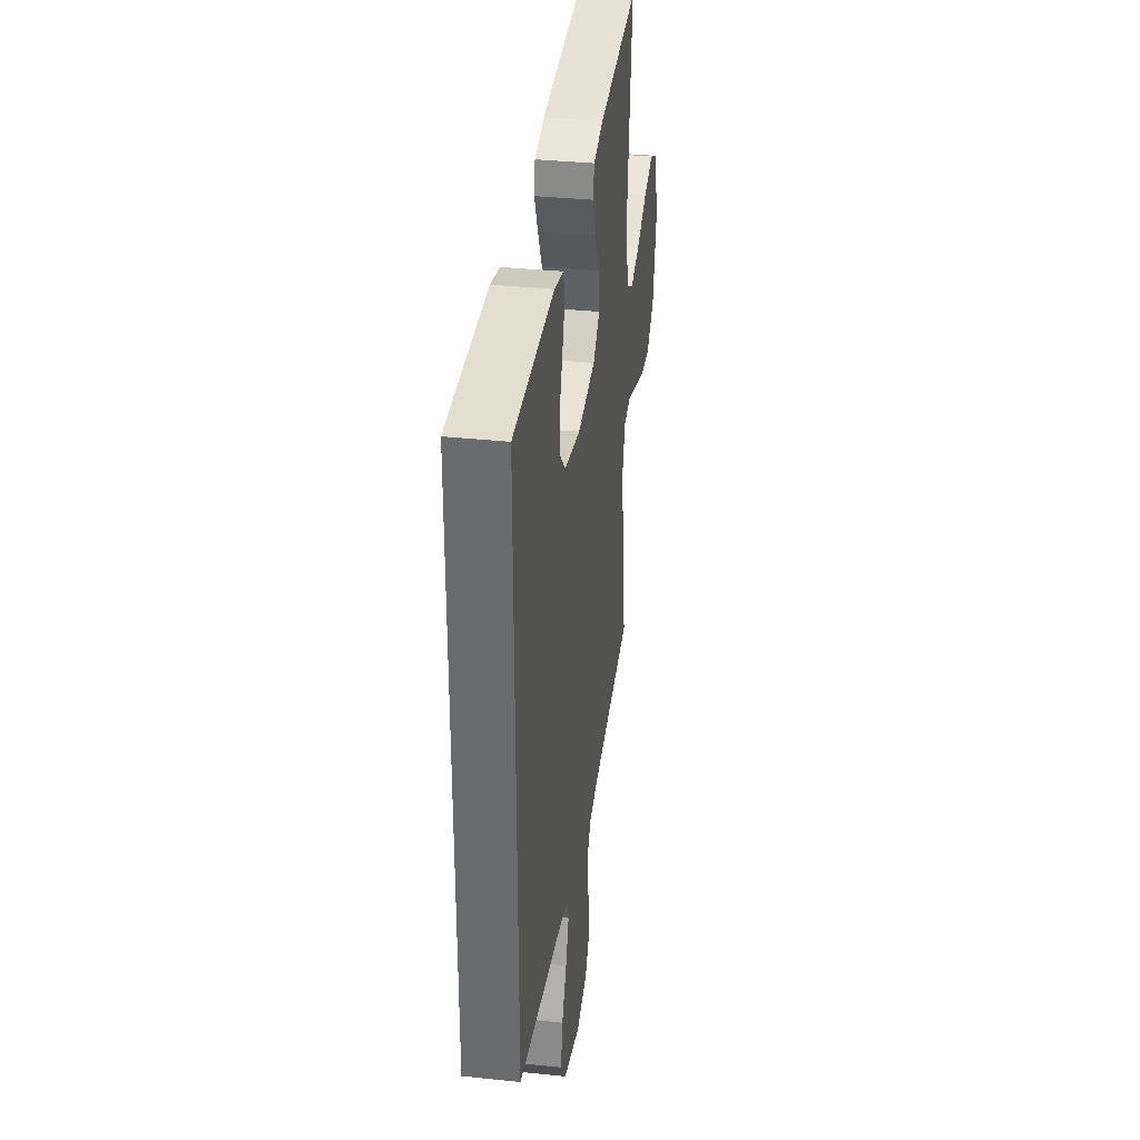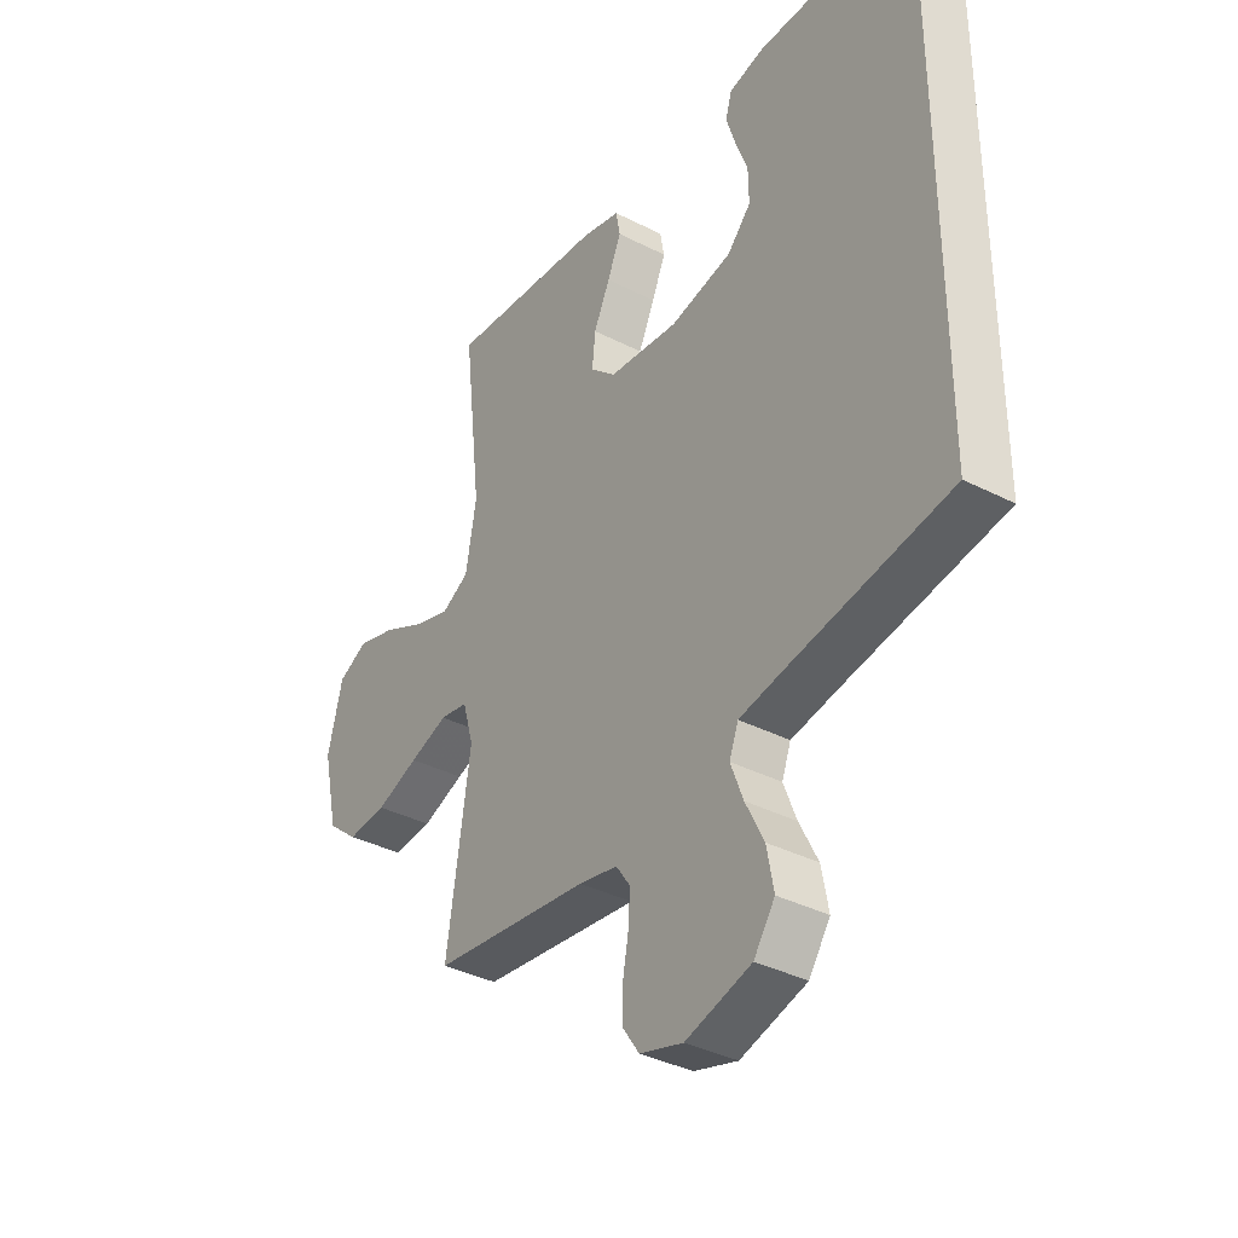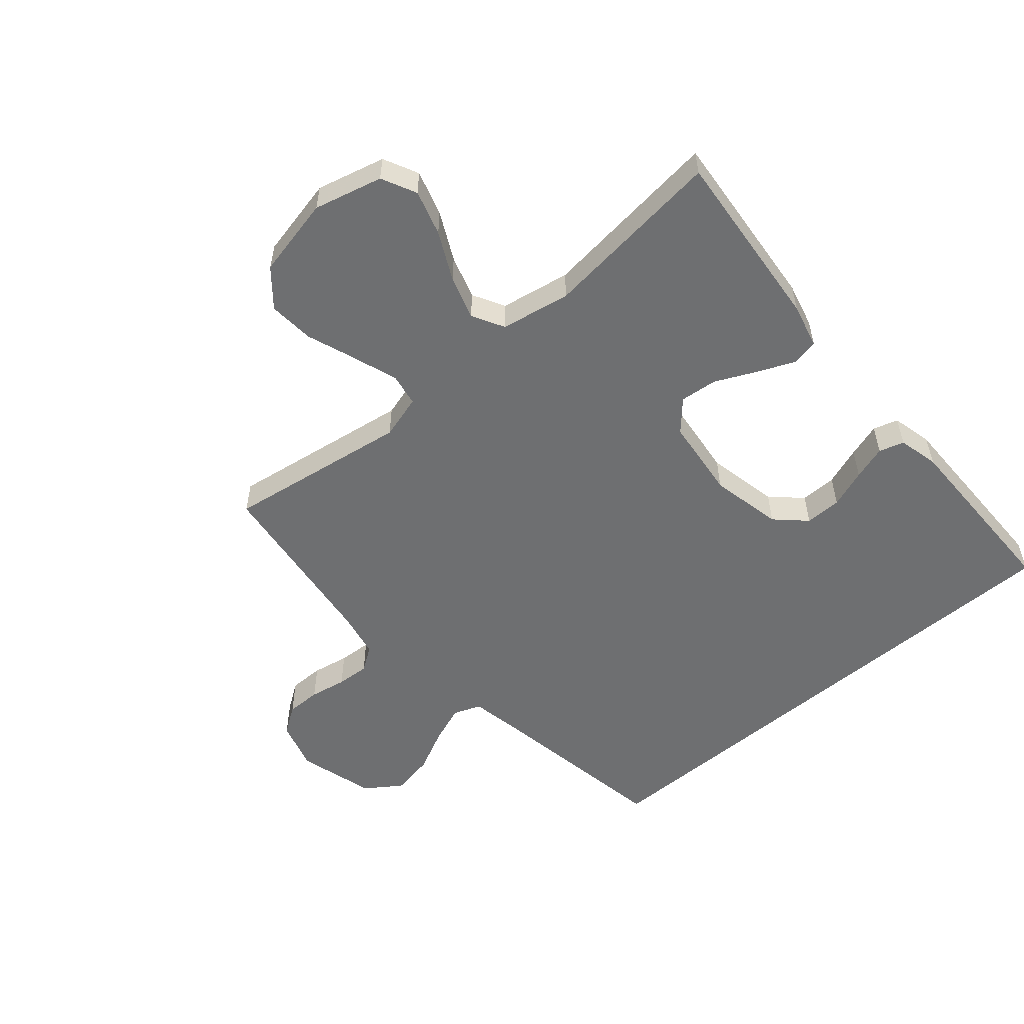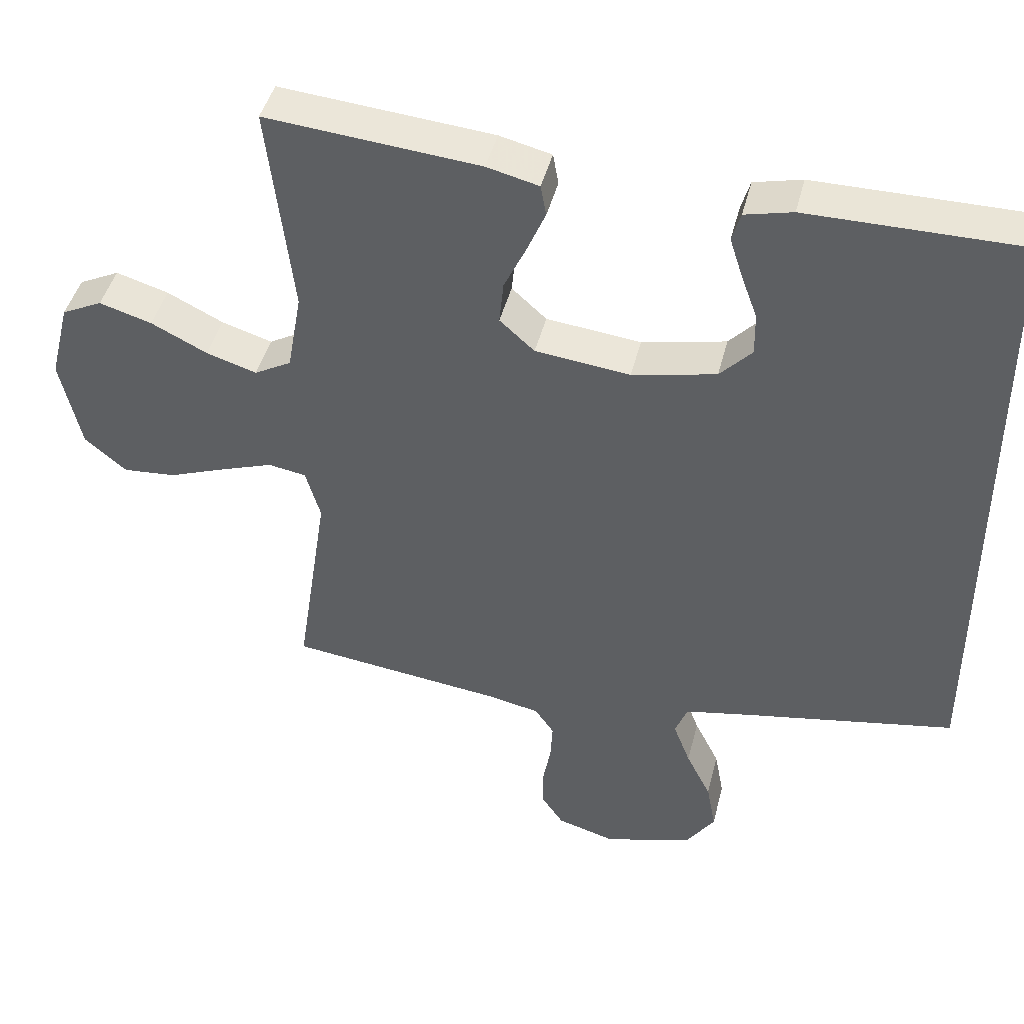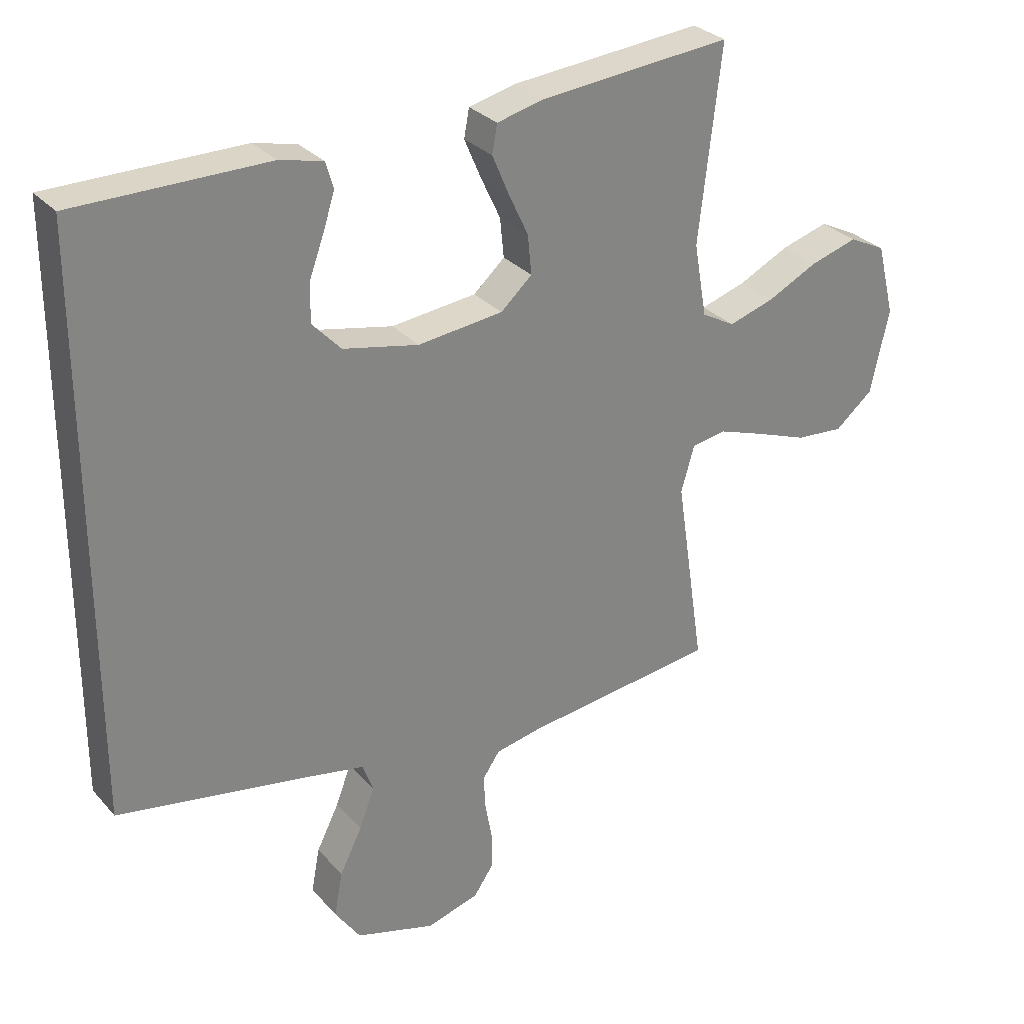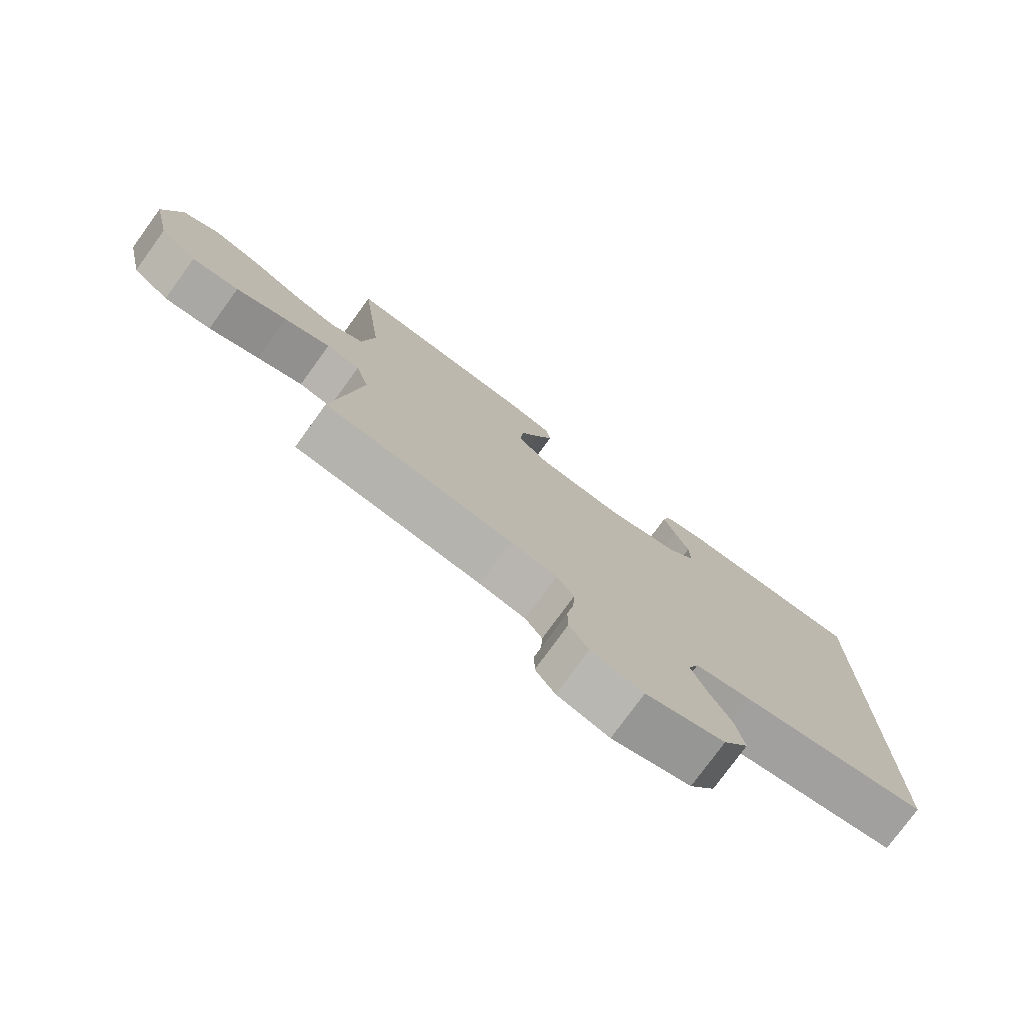
<metadata>
{"format":"obj","ext":"obj","renderer":"f3d","projection":"perspective","resolution":1024,"background":"white","views":[{"elev":35.7,"azim":97.9,"up":"+Z"},{"elev":-36.5,"azim":56.3,"up":"+Z"},{"elev":-54.5,"azim":-49.5,"up":"+Y"},{"elev":44.0,"azim":13.8,"up":"+Z"},{"elev":29.5,"azim":147.0,"up":"+Z"},{"elev":-77.2,"azim":-36.0,"up":"+Z"}]}
</metadata>
<code>
v -0.5 0.07 -0.5
v -0.455 0.07 -0.2
v -0.476 0.07 -0.128
v -0.529 0.07 -0.119
v -0.602 0.07 -0.144
v -0.683 0.07 -0.174
v -0.758 0.07 -0.18
v -0.817 0.07 -0.131
v -0.846 0.07 0
v -0.818 0.07 0.112
v -0.761 0.07 0.14
v -0.687 0.07 0.118
v -0.608 0.07 0.079
v -0.537 0.07 0.057
v -0.485 0.07 0.086
v -0.465 0.07 0.2
v -0.5 0.07 0.5
v -0.2 0.07 0.473
v -0.127 0.07 0.455
v -0.119 0.07 0.411
v -0.145 0.07 0.35
v -0.176 0.07 0.284
v -0.182 0.07 0.223
v -0.133 0.07 0.179
v 0 0.07 0.164
v 0.118 0.07 0.189
v 0.163 0.07 0.237
v 0.162 0.07 0.297
v 0.139 0.07 0.36
v 0.121 0.07 0.416
v 0.133 0.07 0.457
v 0.2 0.07 0.473
v 0.5 0.07 0.472
v 0.5 0.07 -0.42
v 0.2 0.07 -0.472
v 0.11 0.07 -0.489
v 0.093 0.07 -0.534
v 0.117 0.07 -0.597
v 0.152 0.07 -0.667
v 0.165 0.07 -0.737
v 0.125 0.07 -0.795
v 0 0.07 -0.831
v -0.082 0.07 -0.807
v -0.113 0.07 -0.762
v -0.113 0.07 -0.705
v -0.102 0.07 -0.645
v -0.099 0.07 -0.591
v -0.126 0.07 -0.552
v -0.2 0.07 -0.537
v -0.5 0 -0.5
v -0.455 0 -0.2
v -0.476 0 -0.128
v -0.529 0 -0.119
v -0.602 0 -0.144
v -0.683 0 -0.174
v -0.758 0 -0.18
v -0.817 0 -0.131
v -0.846 0 0
v -0.818 0 0.112
v -0.761 0 0.14
v -0.687 0 0.118
v -0.608 0 0.079
v -0.537 0 0.057
v -0.485 0 0.086
v -0.465 0 0.2
v -0.5 0 0.5
v -0.2 0 0.473
v -0.127 0 0.455
v -0.119 0 0.411
v -0.145 0 0.35
v -0.176 0 0.284
v -0.182 0 0.223
v -0.133 0 0.179
v 0 0 0.164
v 0.118 0 0.189
v 0.163 0 0.237
v 0.162 0 0.297
v 0.139 0 0.36
v 0.121 0 0.416
v 0.133 0 0.457
v 0.2 0 0.473
v 0.5 0 0.472
v 0.5 0 -0.42
v 0.2 0 -0.472
v 0.11 0 -0.489
v 0.093 0 -0.534
v 0.117 0 -0.597
v 0.152 0 -0.667
v 0.165 0 -0.737
v 0.125 0 -0.795
v 0 0 -0.831
v -0.082 0 -0.807
v -0.113 0 -0.762
v -0.113 0 -0.705
v -0.102 0 -0.645
v -0.099 0 -0.591
v -0.126 0 -0.552
v -0.2 0 -0.537
f 44 45 46
f 43 44 46
f 42 43 46
f 41 42 46
f 40 41 46
f 39 40 46
f 38 39 46
f 37 38 46 47
f 36 37 47 48
f 32 33 34 35
f 32 35 36
f 30 31 32
f 29 30 32
f 28 29 32
f 27 28 32
f 27 32 36
f 36 48 49
f 27 36 49
f 26 27 49
f 20 21 22
f 19 20 22
f 18 19 22
f 17 18 22
f 16 17 22
f 15 16 22 23
f 14 15 23 24
f 11 12 13
f 10 11 13
f 9 10 13
f 8 9 13
f 7 8 13
f 6 7 13
f 5 6 13
f 4 5 13 14
f 14 24 25
f 4 14 25
f 3 4 25
f 49 1 2
f 25 26 49
f 3 25 49
f 2 3 49
f 95 94 93
f 95 93 92
f 95 92 91
f 95 91 90
f 95 90 89
f 95 89 88
f 95 88 87
f 96 95 87 86
f 97 96 86 85
f 84 83 82 81
f 85 84 81
f 81 80 79
f 81 79 78
f 81 78 77
f 81 77 76
f 85 81 76
f 98 97 85
f 98 85 76
f 98 76 75
f 71 70 69
f 71 69 68
f 71 68 67
f 71 67 66
f 71 66 65
f 72 71 65 64
f 73 72 64 63
f 62 61 60
f 62 60 59
f 62 59 58
f 62 58 57
f 62 57 56
f 62 56 55
f 62 55 54
f 63 62 54 53
f 74 73 63
f 74 63 53
f 74 53 52
f 51 50 98
f 98 75 74
f 98 74 52
f 98 52 51
f 1 50 51 2
f 2 51 52 3
f 3 52 53 4
f 4 53 54 5
f 5 54 55 6
f 6 55 56 7
f 7 56 57 8
f 8 57 58 9
f 9 58 59 10
f 10 59 60 11
f 11 60 61 12
f 12 61 62 13
f 13 62 63 14
f 14 63 64 15
f 15 64 65 16
f 16 65 66 17
f 17 66 67 18
f 18 67 68 19
f 19 68 69 20
f 20 69 70 21
f 21 70 71 22
f 22 71 72 23
f 23 72 73 24
f 24 73 74 25
f 25 74 75 26
f 26 75 76 27
f 27 76 77 28
f 28 77 78 29
f 29 78 79 30
f 30 79 80 31
f 31 80 81 32
f 32 81 82 33
f 33 82 83 34
f 34 83 84 35
f 35 84 85 36
f 36 85 86 37
f 37 86 87 38
f 38 87 88 39
f 39 88 89 40
f 40 89 90 41
f 41 90 91 42
f 42 91 92 43
f 43 92 93 44
f 44 93 94 45
f 45 94 95 46
f 46 95 96 47
f 47 96 97 48
f 48 97 98 49
f 49 98 50 1

</code>
